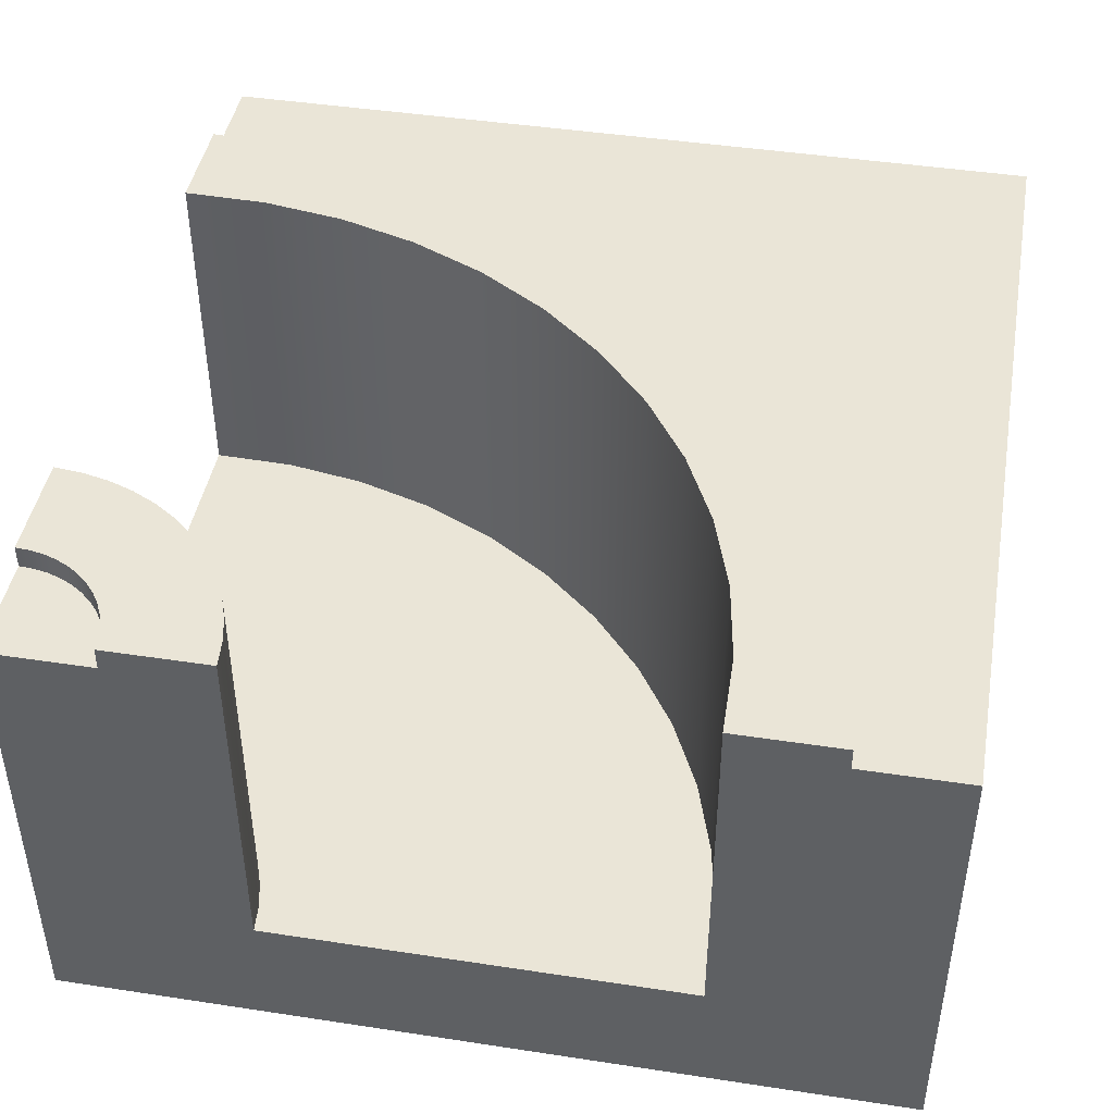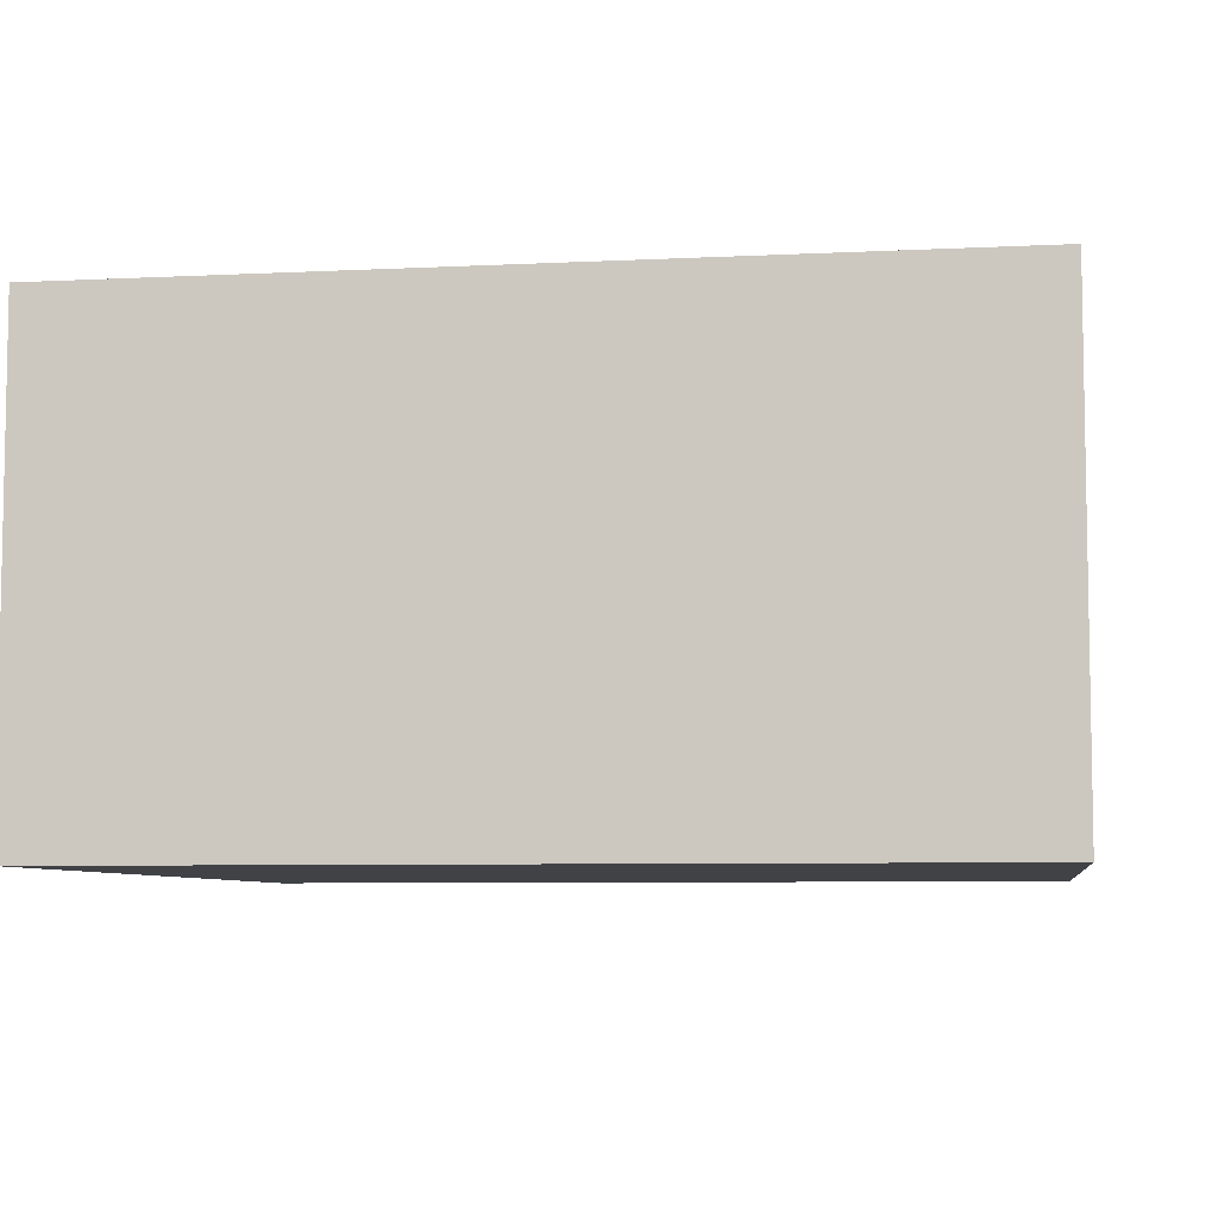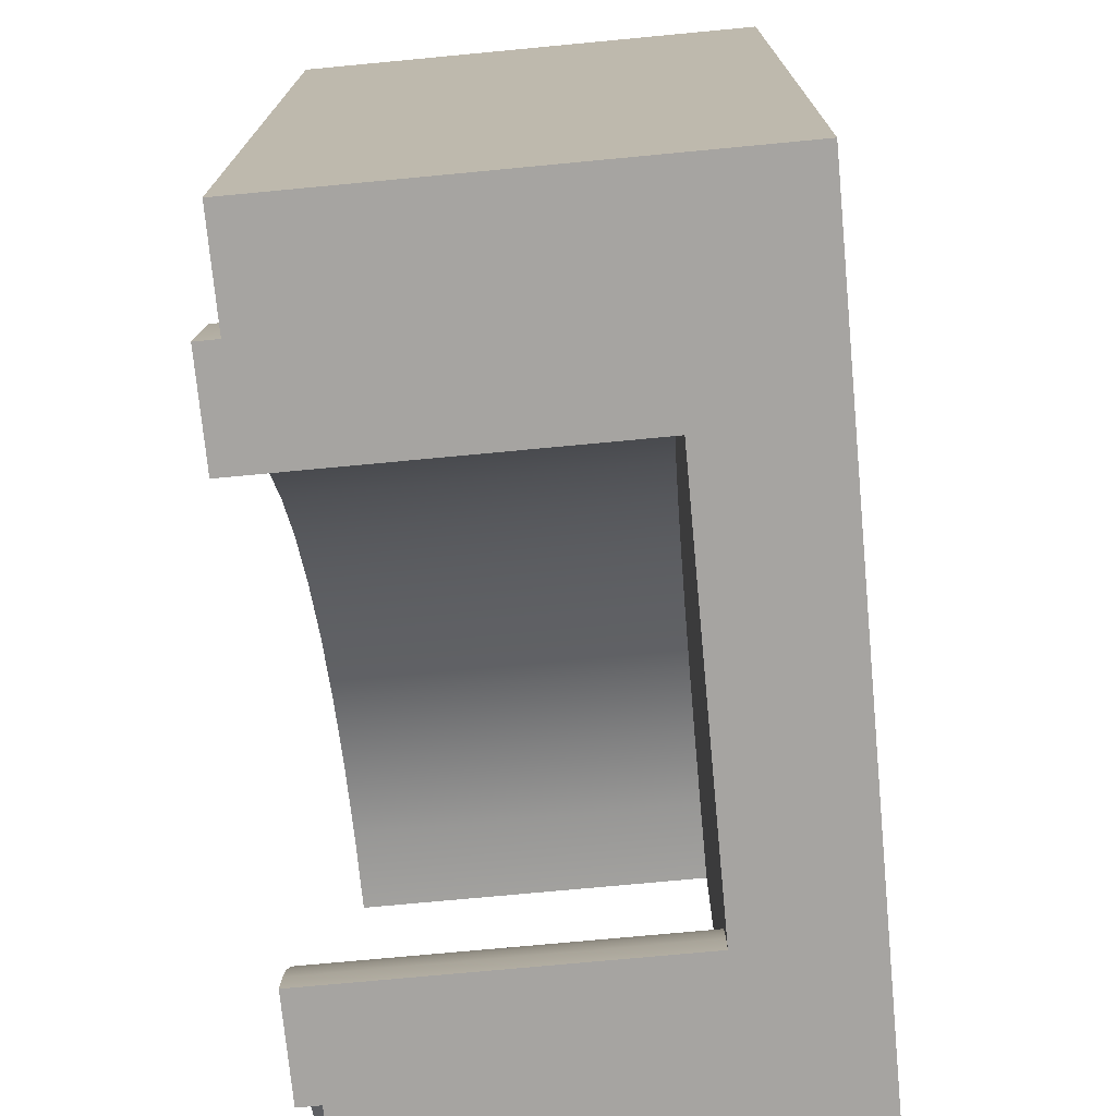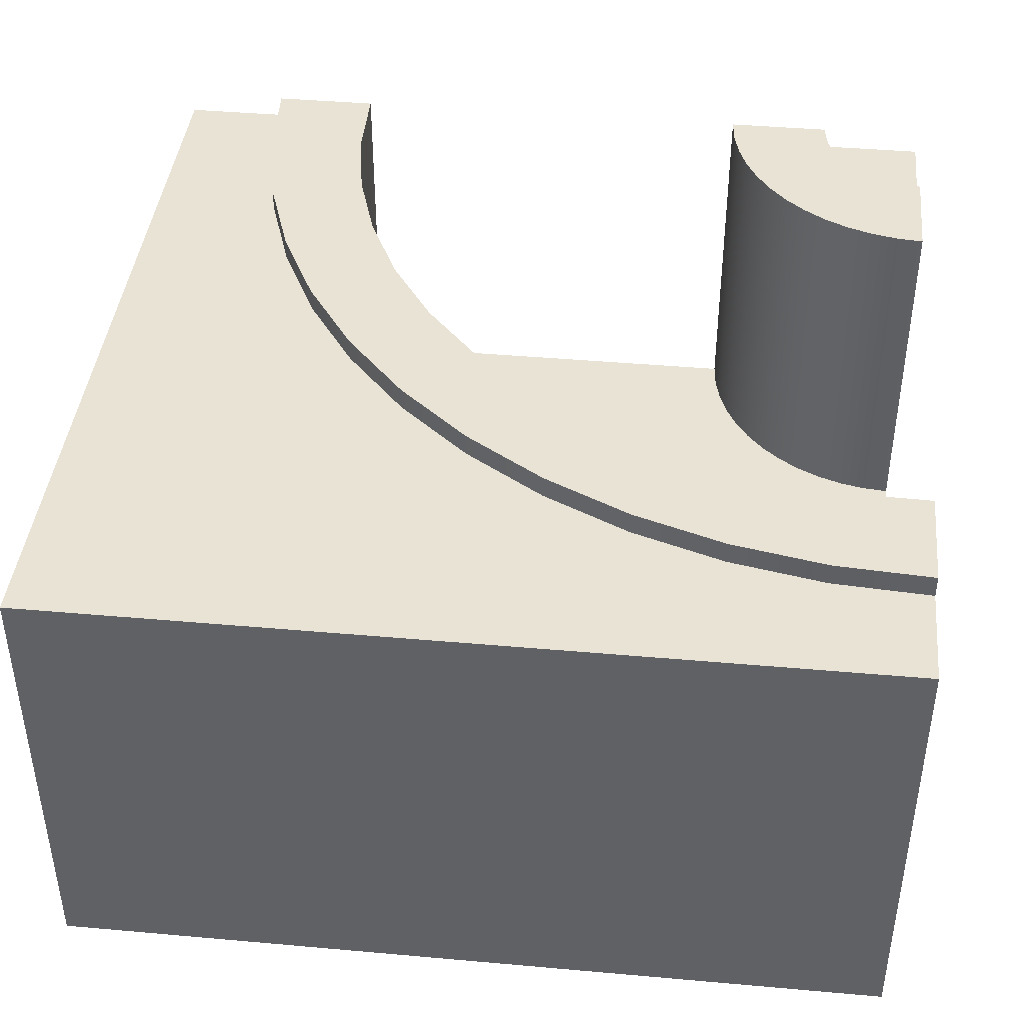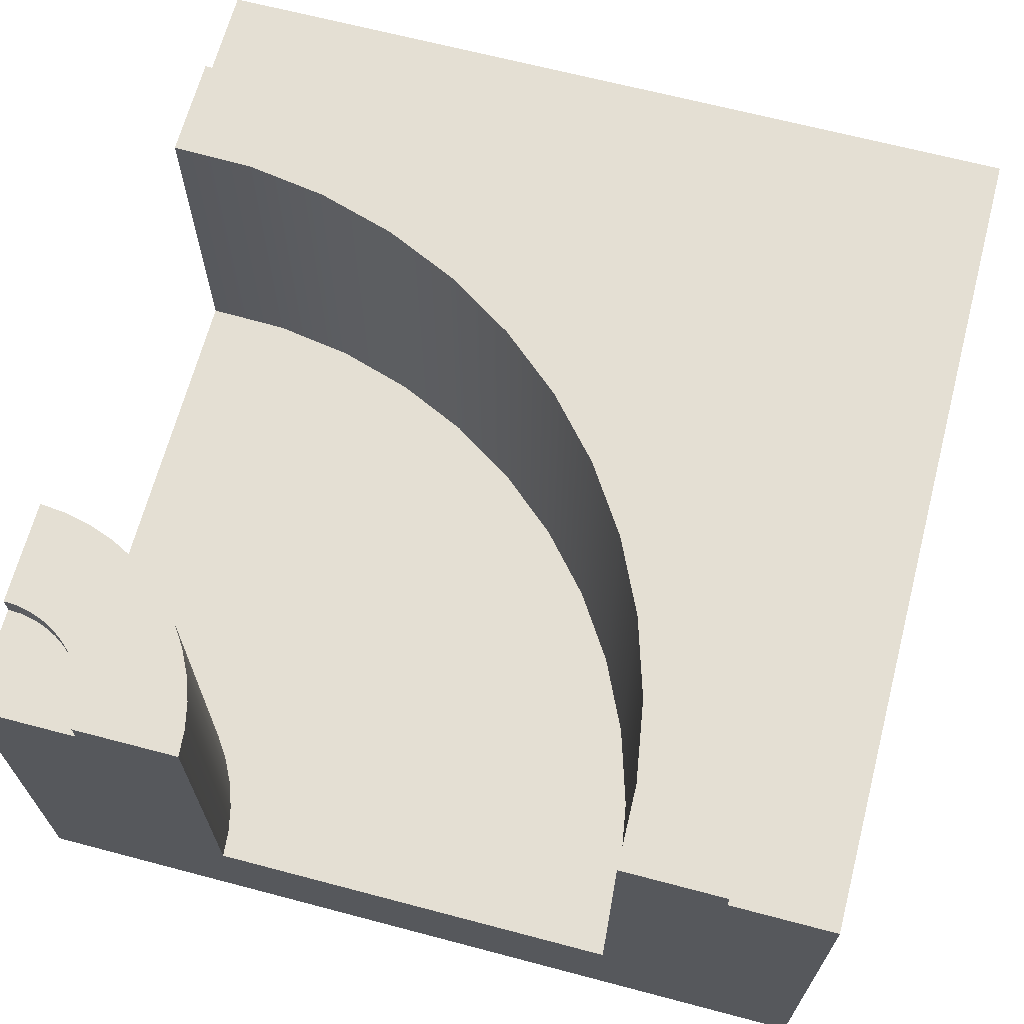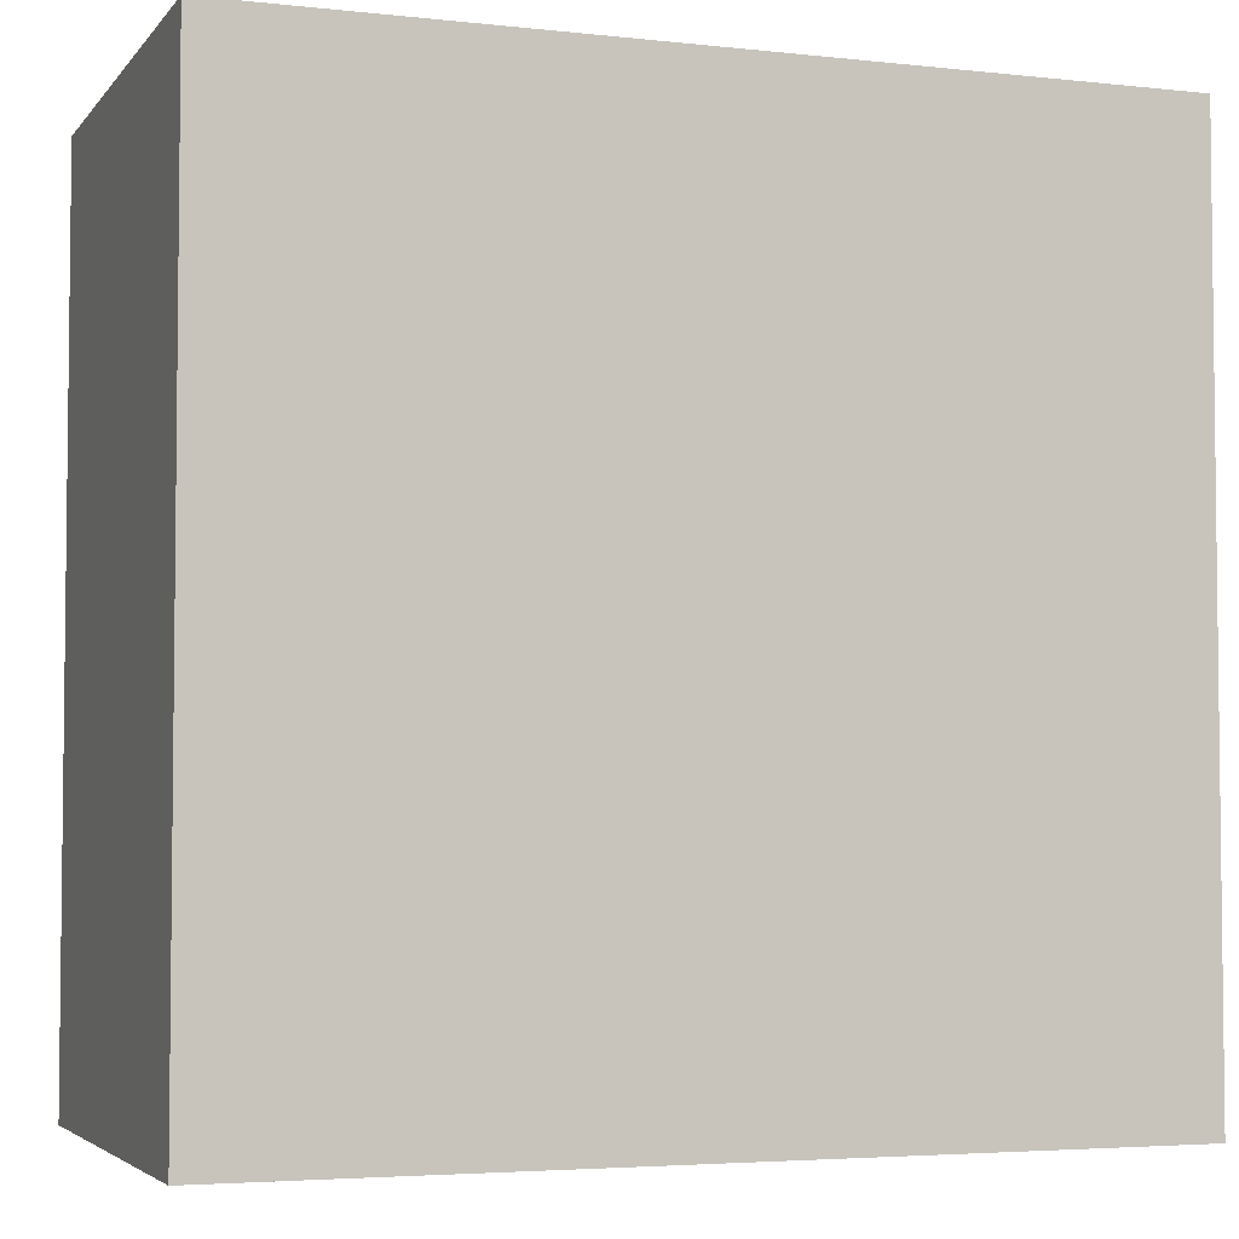
<metadata>
{"format":"obj","ext":"obj","renderer":"f3d","projection":"perspective","resolution":1024,"background":"white","views":[{"elev":44.3,"azim":-169.9,"up":"+Y"},{"elev":-6.7,"azim":-81.6,"up":"+Y"},{"elev":-73.5,"azim":-84.6,"up":"+Z"},{"elev":42.0,"azim":6.1,"up":"+Y"},{"elev":66.7,"azim":-165.2,"up":"+Y"},{"elev":-4.1,"azim":-19.9,"up":"+Z"}]}
</metadata>
<code>
o roadTile_234
v 18.07 3.64 -23.23
v 18 3.64 -24
v 6 3.64 -24
v 6.055 3.64 -21.62
v 6.438 3.64 -19.26
v 7.144 3.64 -16.98
v 8.157 3.64 -14.82
v 9.459 3.64 -12.82
v 11.02 3.64 -11.02
v 12.82 3.64 -9.459
v 14.82 3.64 -8.157
v 16.98 3.64 -7.144
v 19.26 3.64 -6.438
v 21.62 3.64 -6.055
v 24 3.64 -6
v 24 3.64 -18
v 23.23 3.64 -18.07
v 22.47 3.64 -18.24
v 21.73 3.64 -18.51
v 21.04 3.64 -18.86
v 20.4 3.64 -19.3
v 19.81 3.64 -19.81
v 19.3 3.64 -20.4
v 18.86 3.64 -21.04
v 18.51 3.64 -21.73
v 18.24 3.64 -22.47
v 18 13.84 -24
v 18.07 13.84 -23.23
v 21 13.84 -24
v 21 13.2 -24
v 21 1e-06 -24
v 18 1e-06 -24
v 21.03 13.2 -23.61
v 21.03 13.84 -23.61
v 24 13.2 -24
v 21.1 13.2 -23.22
v 21.23 13.2 -22.85
v 21.4 13.2 -22.5
v 21.62 13.2 -22.17
v 21.88 13.2 -21.88
v 22.17 13.2 -21.62
v 22.5 13.2 -21.4
v 22.85 13.2 -21.23
v 23.22 13.2 -21.1
v 23.61 13.2 -21.03
v 24 13.2 -21
v 24 1e-06 -24
v 24 1e-06 -21
v 24 1e-06 -18
v 24 0 -6
v 24 0 -3
v 24 0 -0
v 0 0 0
v 0 1e-06 -24
v 3 1e-06 -24
v 6 1e-06 -24
v 24 13.84 -21
v 24 13.84 -18
v 23.61 13.84 -21.03
v 23.22 13.84 -21.1
v 22.85 13.84 -21.23
v 22.5 13.84 -21.4
v 22.17 13.84 -21.62
v 21.88 13.84 -21.88
v 21.62 13.84 -22.17
v 21.4 13.84 -22.5
v 21.23 13.84 -22.85
v 21.1 13.84 -23.22
v 18.24 13.84 -22.47
v 18.51 13.84 -21.73
v 18.86 13.84 -21.04
v 19.3 13.84 -20.4
v 19.81 13.84 -19.81
v 20.4 13.84 -19.3
v 21.04 13.84 -18.86
v 21.73 13.84 -18.51
v 22.47 13.84 -18.24
v 23.23 13.84 -18.07
v 24 13.84 -3
v 24 13.2 -3
v 24 13.84 -6
v 21.26 13.2 -3.18
v 21.26 13.84 -3.18
v 24 13.2 1e-06
v 18.56 13.2 -3.716
v 15.96 13.2 -4.599
v 13.5 13.2 -5.813
v 11.22 13.2 -7.34
v 9.151 13.2 -9.151
v 7.34 13.2 -11.22
v 5.813 13.2 -13.5
v 4.599 13.2 -15.96
v 3.716 13.2 -18.56
v 3.18 13.2 -21.26
v 3 13.2 -24
v 0 13.2 -24
v 0 13.2 1e-06
v 3 13.84 -24
v 6 13.84 -24
v 3.18 13.84 -21.26
v 3.716 13.84 -18.56
v 4.599 13.84 -15.96
v 5.813 13.84 -13.5
v 7.34 13.84 -11.22
v 9.151 13.84 -9.151
v 11.22 13.84 -7.34
v 13.5 13.84 -5.813
v 15.96 13.84 -4.599
v 18.56 13.84 -3.716
v 21.62 13.84 -6.055
v 19.26 13.84 -6.438
v 16.98 13.84 -7.144
v 14.82 13.84 -8.157
v 12.82 13.84 -9.459
v 11.02 13.84 -11.02
v 9.459 13.84 -12.82
v 8.157 13.84 -14.82
v 7.144 13.84 -16.98
v 6.438 13.84 -19.26
v 6.055 13.84 -21.62
f 22 10 21
f 49 15 50
f 56 2 32
f 1 2 3
f 3 4 1
f 4 5 26
f 26 5 25
f 5 6 25
f 6 7 24
f 25 6 24
f 7 8 23
f 8 9 22
f 9 10 22
f 10 11 21
f 23 8 22
f 11 12 20
f 12 13 19
f 19 13 18
f 13 14 18
f 14 15 17
f 18 14 17
f 15 16 17
f 24 7 23
f 26 1 4
f 12 19 20
f 11 20 21
f 49 16 15
f 56 3 2
f 2 28 27
f 2 27 30
f 30 34 33
f 46 58 16
f 45 57 46
f 44 59 45
f 43 60 44
f 42 61 43
f 41 62 42
f 40 63 41
f 39 64 40
f 38 65 39
f 37 66 38
f 36 67 37
f 33 68 36
f 63 64 73
f 1 69 28
f 26 70 69
f 25 71 70
f 24 72 71
f 23 73 72
f 22 74 73
f 21 75 74
f 20 76 75
f 19 77 76
f 18 78 77
f 17 58 78
f 15 81 80
f 80 83 82
f 95 99 3
f 94 98 95
f 93 100 94
f 92 101 93
f 91 102 92
f 90 103 91
f 89 104 90
f 88 105 89
f 87 106 88
f 86 107 87
f 85 108 86
f 82 109 85
f 113 114 106
f 14 81 15
f 13 110 14
f 12 111 13
f 11 112 12
f 10 113 11
f 9 114 10
f 8 115 9
f 7 116 8
f 6 117 7
f 5 118 6
f 4 119 5
f 3 120 4
f 2 1 28
f 27 29 30
f 30 31 2
f 31 32 2
f 30 29 34
f 16 49 48
f 46 57 58
f 16 48 46
f 45 59 57
f 44 60 59
f 43 61 60
f 42 62 61
f 41 63 62
f 40 64 63
f 39 65 64
f 38 66 65
f 37 67 66
f 36 68 67
f 33 34 68
f 78 58 57
f 78 57 59
f 76 77 60
f 77 78 59
f 74 75 62
f 75 76 61
f 74 63 73
f 72 73 65
f 72 65 66
f 70 71 67
f 71 72 66
f 67 71 66
f 28 69 34
f 69 70 68
f 68 70 67
f 29 27 28
f 34 29 28
f 63 74 62
f 77 59 60
f 68 34 69
f 76 60 61
f 61 62 75
f 65 73 64
f 1 26 69
f 26 25 70
f 25 24 71
f 24 23 72
f 23 22 73
f 22 21 74
f 21 20 75
f 20 19 76
f 19 18 77
f 18 17 78
f 17 16 58
f 81 79 80
f 80 51 15
f 51 50 15
f 80 79 83
f 3 56 55
f 95 98 99
f 3 55 95
f 94 100 98
f 93 101 100
f 92 102 101
f 91 103 102
f 90 104 103
f 89 105 104
f 88 106 105
f 87 107 106
f 86 108 107
f 85 109 108
f 82 83 109
f 120 99 98
f 98 100 120
f 100 101 119
f 101 102 118
f 102 103 118
f 103 104 117
f 104 105 116
f 105 106 114
f 106 107 113
f 105 114 115
f 107 108 112
f 108 109 112
f 112 109 111
f 109 83 111
f 83 79 110
f 111 83 110
f 79 81 110
f 104 116 117
f 116 105 115
f 100 119 120
f 118 119 101
f 117 118 103
f 107 112 113
f 14 110 81
f 13 111 110
f 12 112 111
f 11 113 112
f 10 114 113
f 9 115 114
f 8 116 115
f 7 117 116
f 6 118 117
f 5 119 118
f 4 120 119
f 3 99 120
f 44 45 35
f 31 35 47
f 50 53 56
f 46 47 35
f 89 90 97
f 51 84 52
f 52 97 53
f 53 96 54
f 95 54 96
f 46 35 45
f 35 30 33
f 36 35 33
f 36 37 35
f 37 38 35
f 38 39 35
f 39 40 35
f 40 41 35
f 41 42 35
f 42 43 35
f 43 44 35
f 31 30 35
f 32 31 48
f 31 47 48
f 48 49 32
f 49 50 56
f 54 55 53
f 55 56 53
f 56 32 49
f 50 51 53
f 51 52 53
f 46 48 47
f 97 84 85
f 84 80 82
f 84 82 85
f 95 96 94
f 96 97 93
f 94 96 93
f 97 85 86
f 92 93 97
f 97 86 87
f 97 87 88
f 91 92 97
f 90 91 97
f 97 88 89
f 51 80 84
f 52 84 97
f 53 97 96
f 95 55 54

</code>
